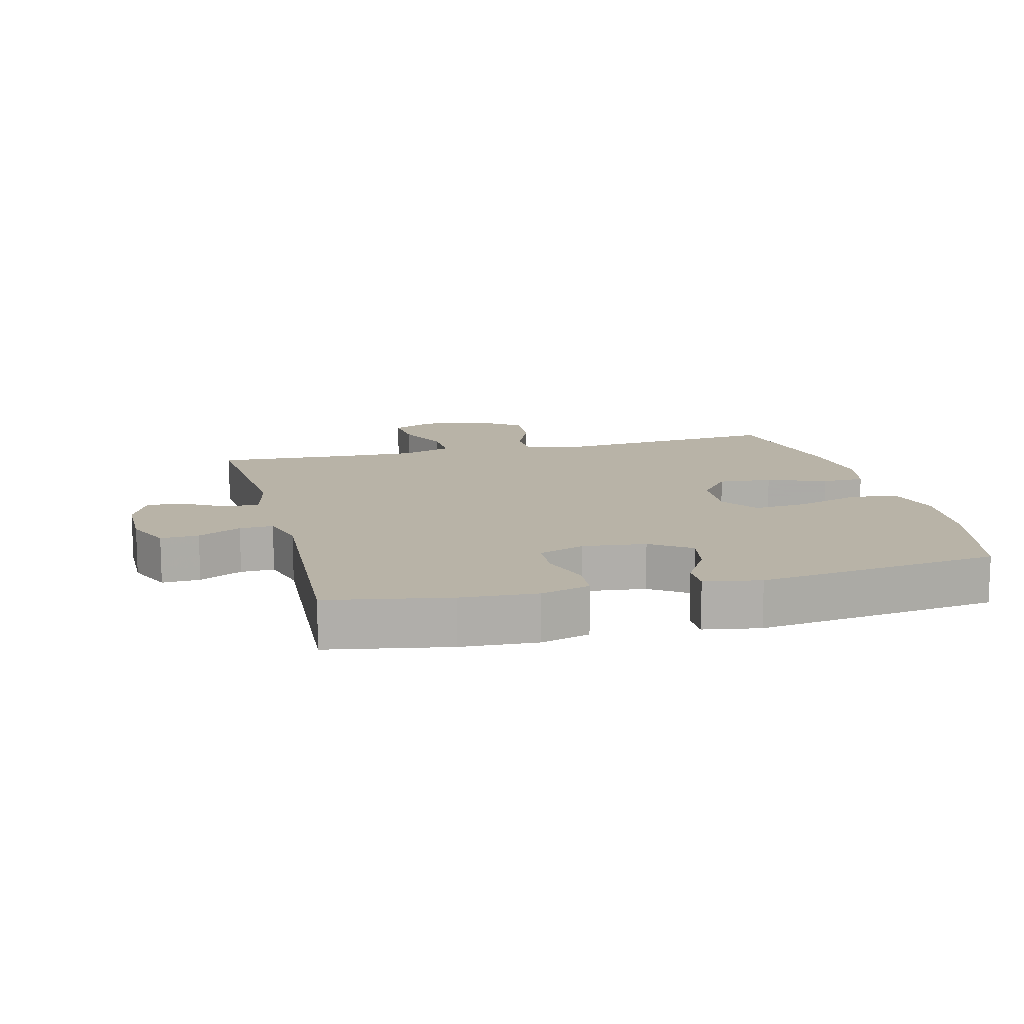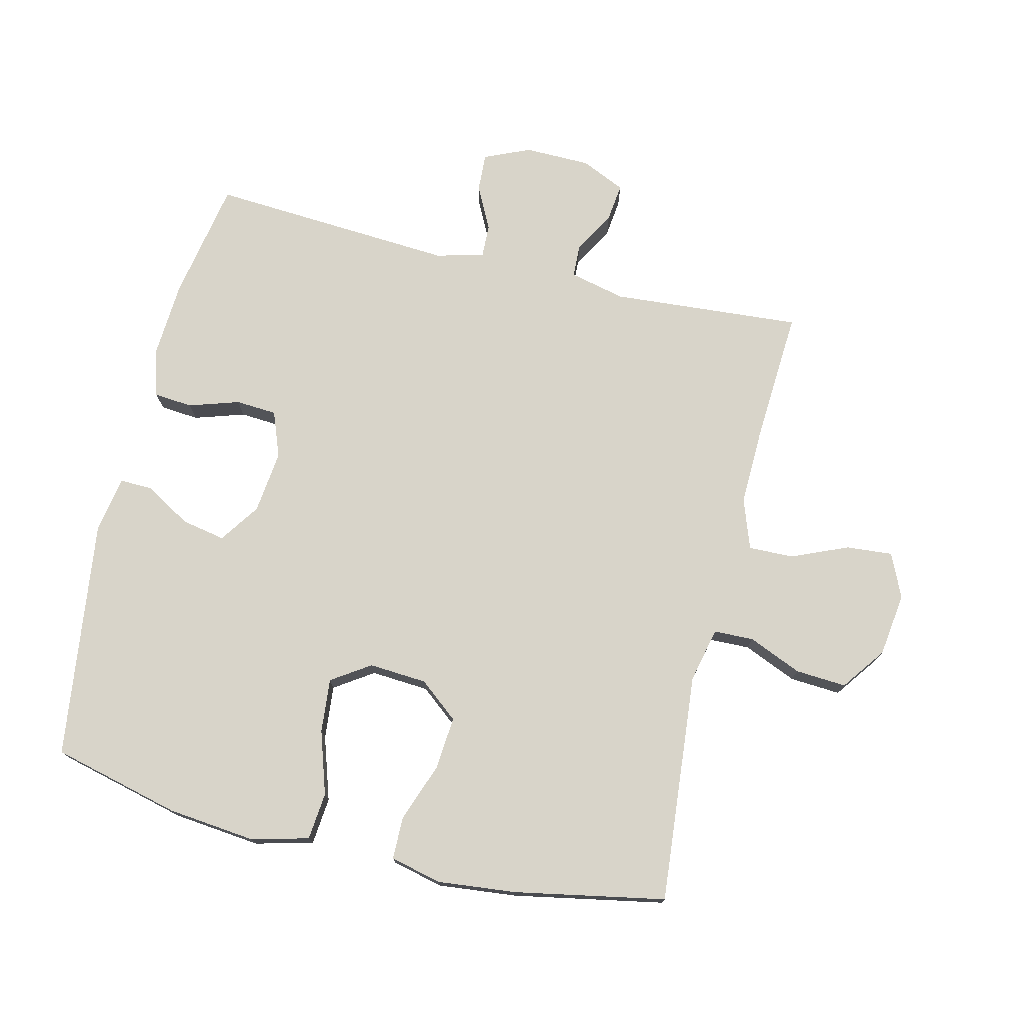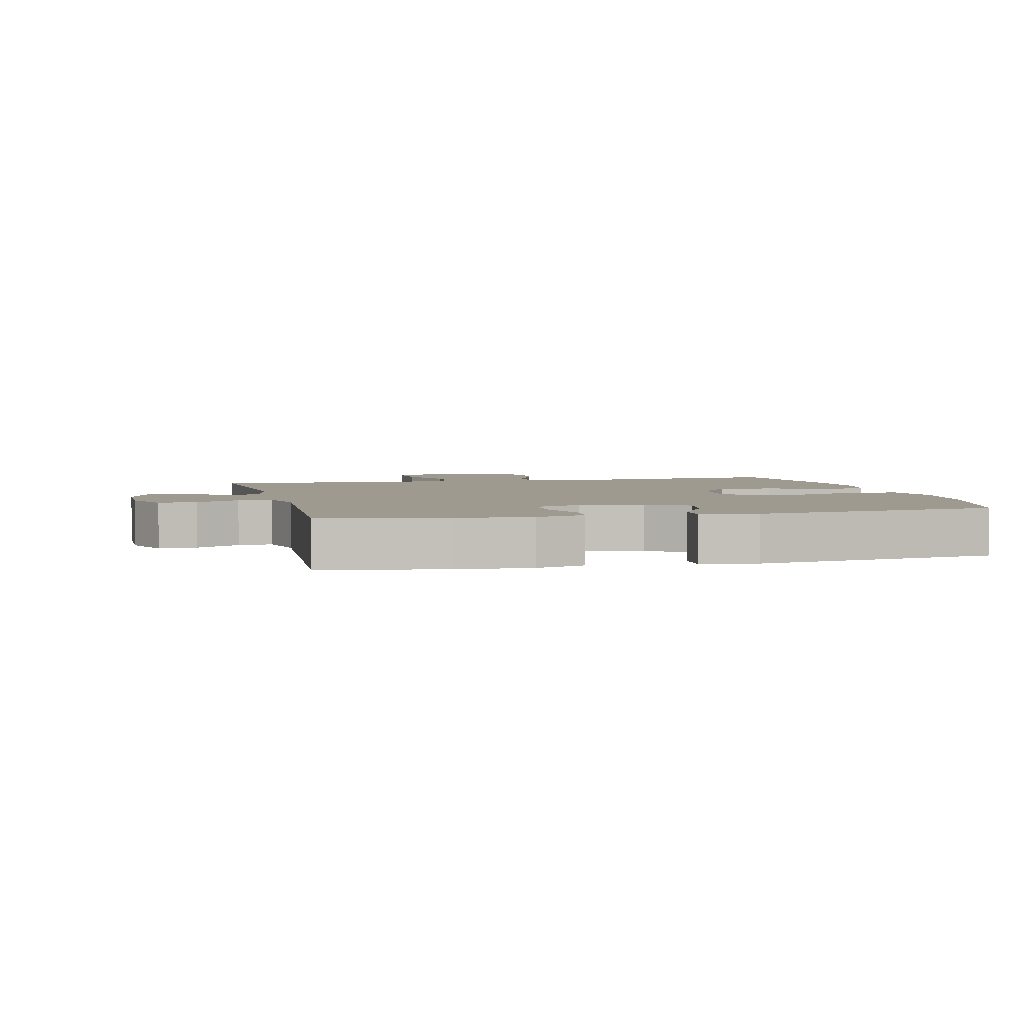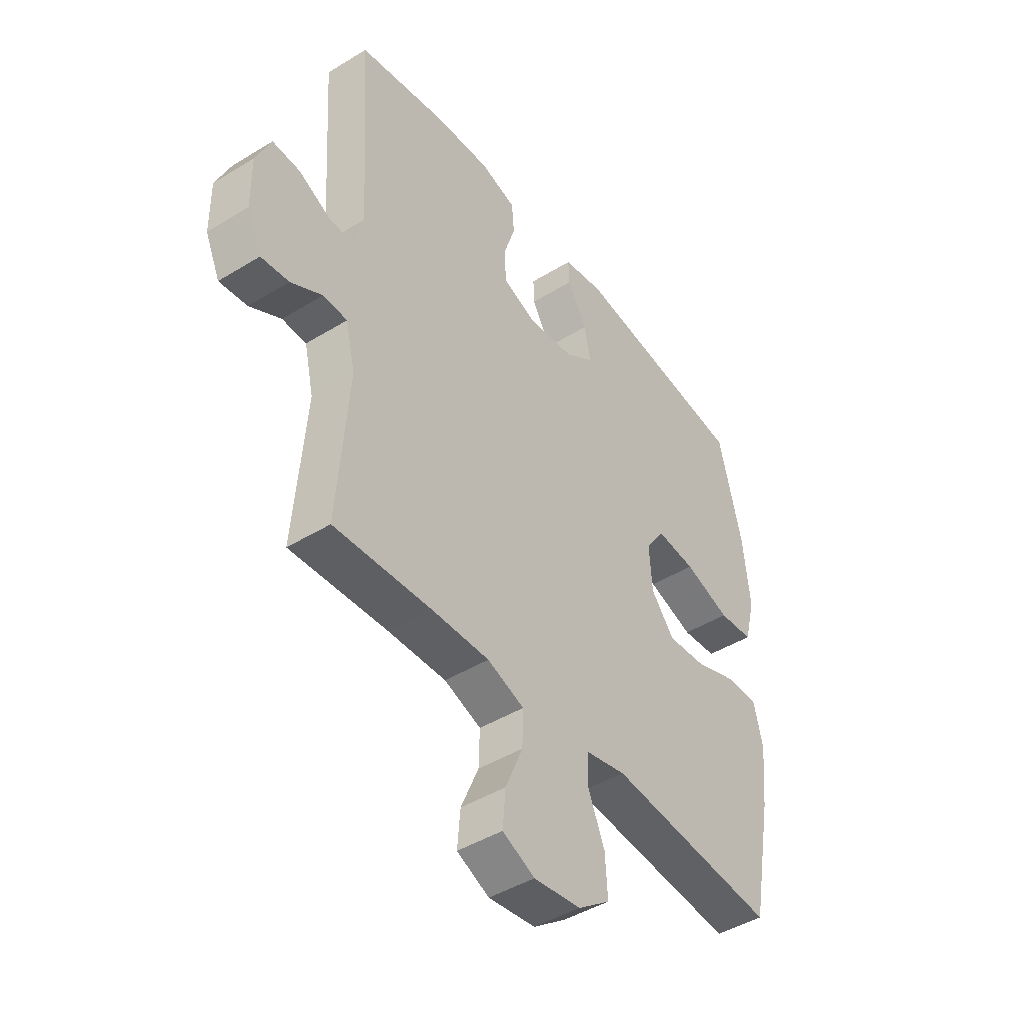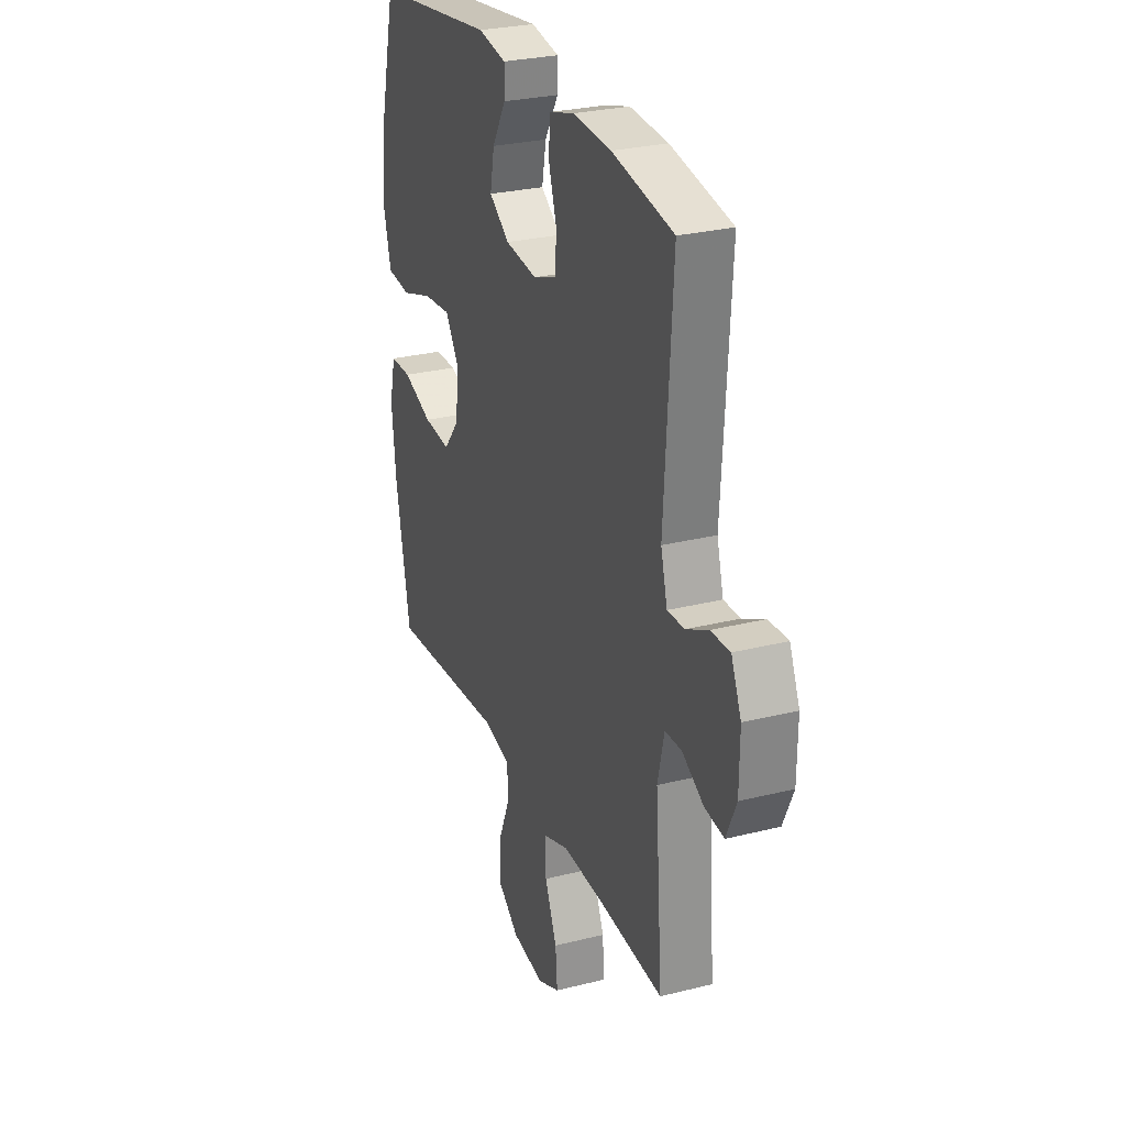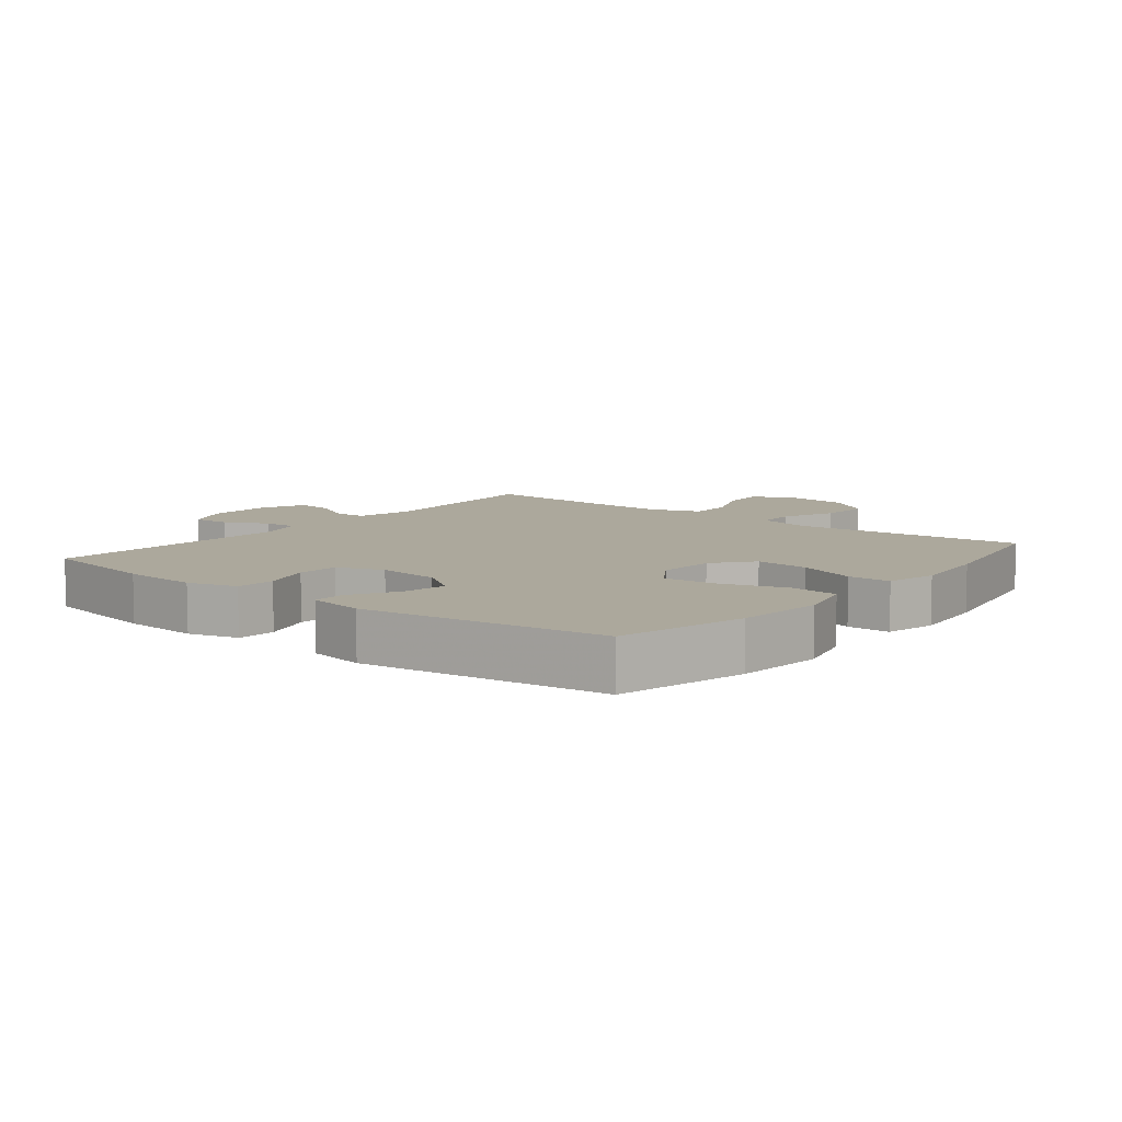
<metadata>
{"format":"obj","ext":"obj","renderer":"f3d","projection":"perspective","resolution":1024,"background":"white","views":[{"elev":12.7,"azim":-14.3,"up":"+Y"},{"elev":75.2,"azim":103.6,"up":"+Y"},{"elev":3.6,"azim":-13.7,"up":"+Y"},{"elev":-44.8,"azim":-54.5,"up":"+Z"},{"elev":27.8,"azim":-110.9,"up":"+Z"},{"elev":8.5,"azim":38.6,"up":"+Y"}]}
</metadata>
<code>
v -0.5 0.07 0.5
v -0.313 0.07 0.534
v -0.196 0.07 0.541
v -0.12 0.07 0.519
v -0.115 0.07 0.459
v -0.14 0.07 0.381
v -0.136 0.07 0.317
v -0.065 0.07 0.29
v 0.033 0.07 0.301
v 0.095 0.07 0.344
v 0.082 0.07 0.412
v 0.04 0.07 0.483
v 0.039 0.07 0.534
v 0.126 0.07 0.549
v 0.5 0.07 0.5
v 0.549 0.07 0.301
v 0.563 0.07 0.165
v 0.54 0.07 0.075
v 0.466 0.07 0.068
v 0.368 0.07 0.1
v 0.284 0.07 0.108
v 0.244 0.07 0.048
v 0.25 0.07 -0.042
v 0.299 0.07 -0.103
v 0.382 0.07 -0.096
v 0.473 0.07 -0.063
v 0.539 0.07 -0.064
v 0.558 0.07 -0.143
v 0.545 0.07 -0.266
v 0.5 0.07 -0.5
v 0.142 0.07 -0.467
v 0.057 0.07 -0.486
v 0.055 0.07 -0.548
v 0.09 0.07 -0.631
v 0.095 0.07 -0.71
v 0.027 0.07 -0.76
v -0.072 0.07 -0.773
v -0.14 0.07 -0.742
v -0.134 0.07 -0.67
v -0.097 0.07 -0.583
v -0.095 0.07 -0.513
v -0.173 0.07 -0.485
v -0.296 0.07 -0.488
v -0.5 0.07 -0.5
v -0.477 0.07 -0.205
v -0.497 0.07 -0.118
v -0.548 0.07 -0.116
v -0.614 0.07 -0.153
v -0.673 0.07 -0.16
v -0.704 0.07 -0.091
v -0.705 0.07 0.011
v -0.674 0.07 0.082
v -0.615 0.07 0.079
v -0.548 0.07 0.045
v -0.496 0.07 0.043
v -0.476 0.07 0.117
v -0.5 0 0.5
v -0.313 0 0.534
v -0.196 0 0.541
v -0.12 0 0.519
v -0.115 0 0.459
v -0.14 0 0.381
v -0.136 0 0.317
v -0.065 0 0.29
v 0.033 0 0.301
v 0.095 0 0.344
v 0.082 0 0.412
v 0.04 0 0.483
v 0.039 0 0.534
v 0.126 0 0.549
v 0.5 0 0.5
v 0.549 0 0.301
v 0.563 0 0.165
v 0.54 0 0.075
v 0.466 0 0.068
v 0.368 0 0.1
v 0.284 0 0.108
v 0.244 0 0.048
v 0.25 0 -0.042
v 0.299 0 -0.103
v 0.382 0 -0.096
v 0.473 0 -0.063
v 0.539 0 -0.064
v 0.558 0 -0.143
v 0.545 0 -0.266
v 0.5 0 -0.5
v 0.142 0 -0.467
v 0.057 0 -0.486
v 0.055 0 -0.548
v 0.09 0 -0.631
v 0.095 0 -0.71
v 0.027 0 -0.76
v -0.072 0 -0.773
v -0.14 0 -0.742
v -0.134 0 -0.67
v -0.097 0 -0.583
v -0.095 0 -0.513
v -0.173 0 -0.485
v -0.296 0 -0.488
v -0.5 0 -0.5
v -0.477 0 -0.205
v -0.497 0 -0.118
v -0.548 0 -0.116
v -0.614 0 -0.153
v -0.673 0 -0.16
v -0.704 0 -0.091
v -0.705 0 0.011
v -0.674 0 0.082
v -0.615 0 0.079
v -0.548 0 0.045
v -0.496 0 0.043
v -0.476 0 0.117
f 51 52 53 54
f 51 54 55
f 50 51 55
f 47 48 49 50
f 46 47 50 55
f 45 46 55 56
f 43 44 45
f 42 43 45 56
f 37 38 39 40
f 37 40 41
f 36 37 41
f 33 34 35 36
f 32 33 36 41
f 31 32 41 42
f 29 30 31
f 25 26 27 28
f 24 25 28 29
f 17 18 19 20
f 17 20 21
f 16 17 21
f 15 16 21
f 14 15 21 22
f 11 12 13 14
f 10 11 14 22
f 3 4 5 6
f 3 6 7
f 2 3 7
f 1 2 7
f 56 1 7
f 42 56 7 8
f 24 29 31 42
f 23 24 42 8
f 9 10 22 23
f 8 9 23
f 110 109 108 107
f 111 110 107
f 111 107 106
f 106 105 104 103
f 111 106 103 102
f 112 111 102 101
f 101 100 99
f 112 101 99 98
f 96 95 94 93
f 97 96 93
f 97 93 92
f 92 91 90 89
f 97 92 89 88
f 98 97 88 87
f 87 86 85
f 84 83 82 81
f 85 84 81 80
f 76 75 74 73
f 77 76 73
f 77 73 72
f 77 72 71
f 78 77 71 70
f 70 69 68 67
f 78 70 67 66
f 62 61 60 59
f 63 62 59
f 63 59 58
f 63 58 57
f 63 57 112
f 64 63 112 98
f 98 87 85 80
f 64 98 80 79
f 79 78 66 65
f 79 65 64
f 1 57 58 2
f 2 58 59 3
f 3 59 60 4
f 4 60 61 5
f 5 61 62 6
f 6 62 63 7
f 7 63 64 8
f 8 64 65 9
f 9 65 66 10
f 10 66 67 11
f 11 67 68 12
f 12 68 69 13
f 13 69 70 14
f 14 70 71 15
f 15 71 72 16
f 16 72 73 17
f 17 73 74 18
f 18 74 75 19
f 19 75 76 20
f 20 76 77 21
f 21 77 78 22
f 22 78 79 23
f 23 79 80 24
f 24 80 81 25
f 25 81 82 26
f 26 82 83 27
f 27 83 84 28
f 28 84 85 29
f 29 85 86 30
f 30 86 87 31
f 31 87 88 32
f 32 88 89 33
f 33 89 90 34
f 34 90 91 35
f 35 91 92 36
f 36 92 93 37
f 37 93 94 38
f 38 94 95 39
f 39 95 96 40
f 40 96 97 41
f 41 97 98 42
f 42 98 99 43
f 43 99 100 44
f 44 100 101 45
f 45 101 102 46
f 46 102 103 47
f 47 103 104 48
f 48 104 105 49
f 49 105 106 50
f 50 106 107 51
f 51 107 108 52
f 52 108 109 53
f 53 109 110 54
f 54 110 111 55
f 55 111 112 56
f 56 112 57 1

</code>
